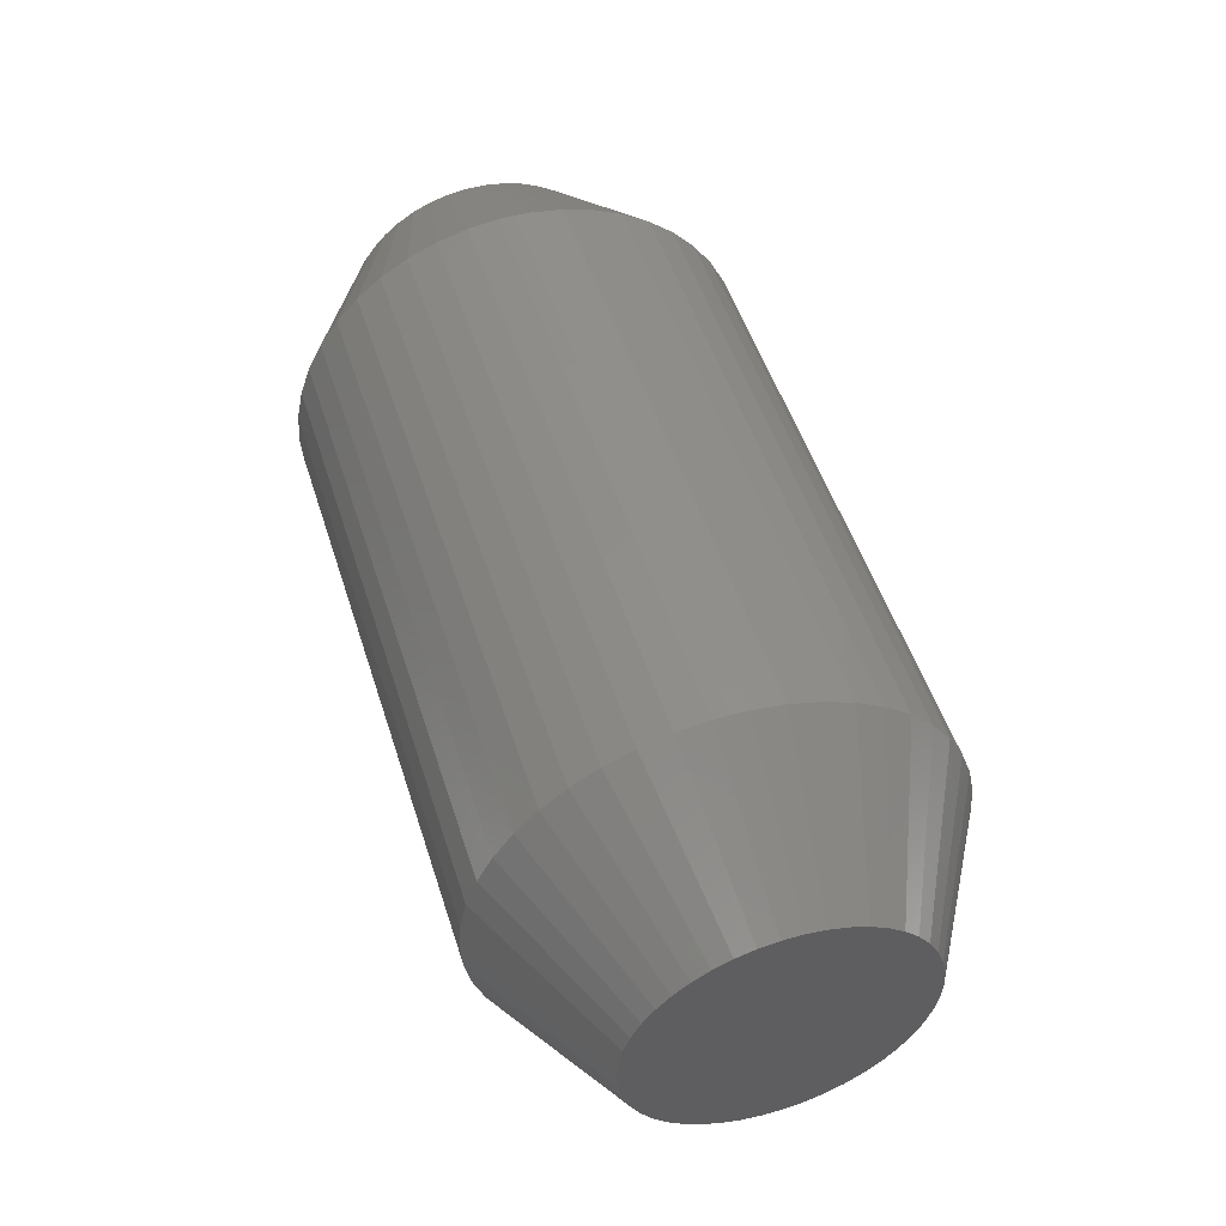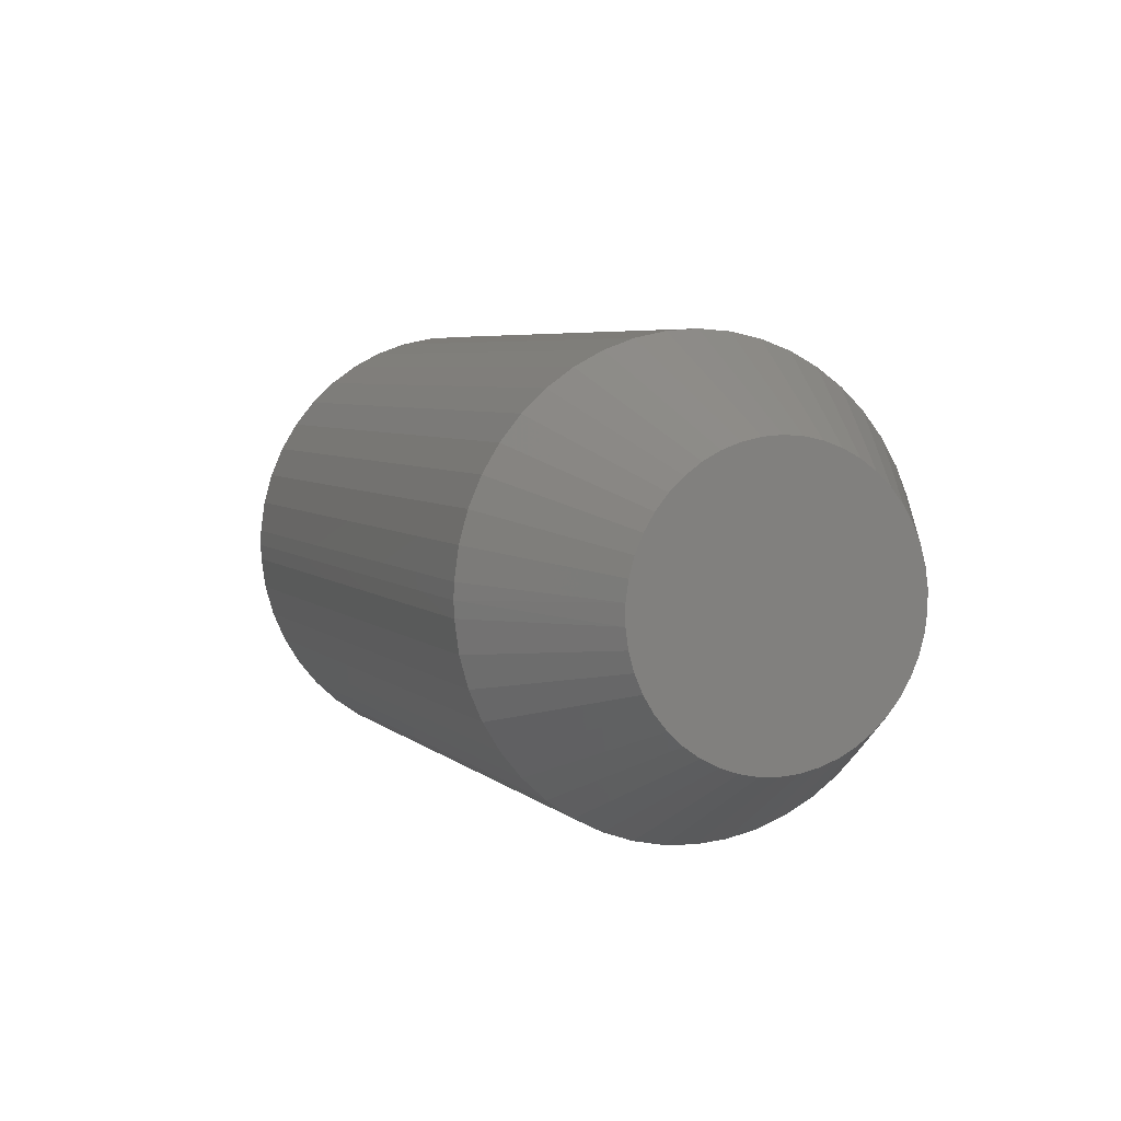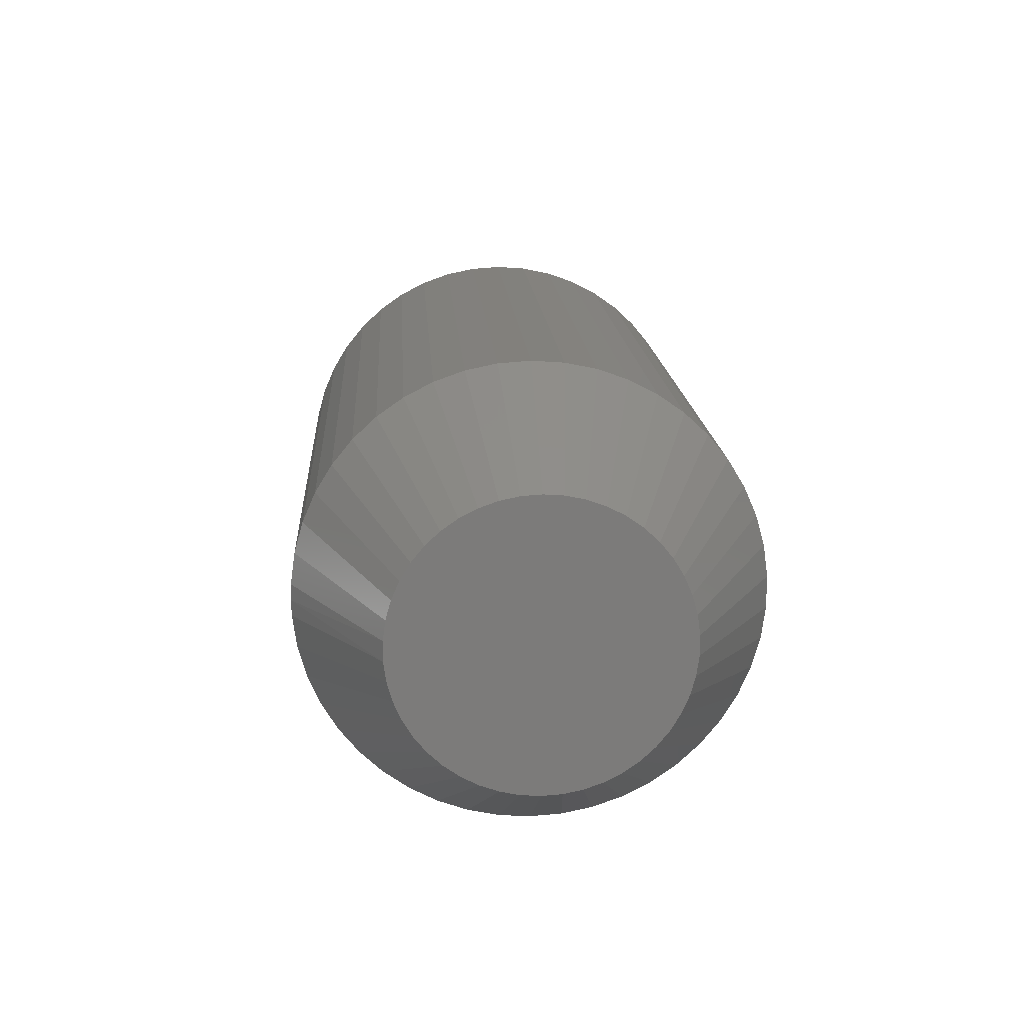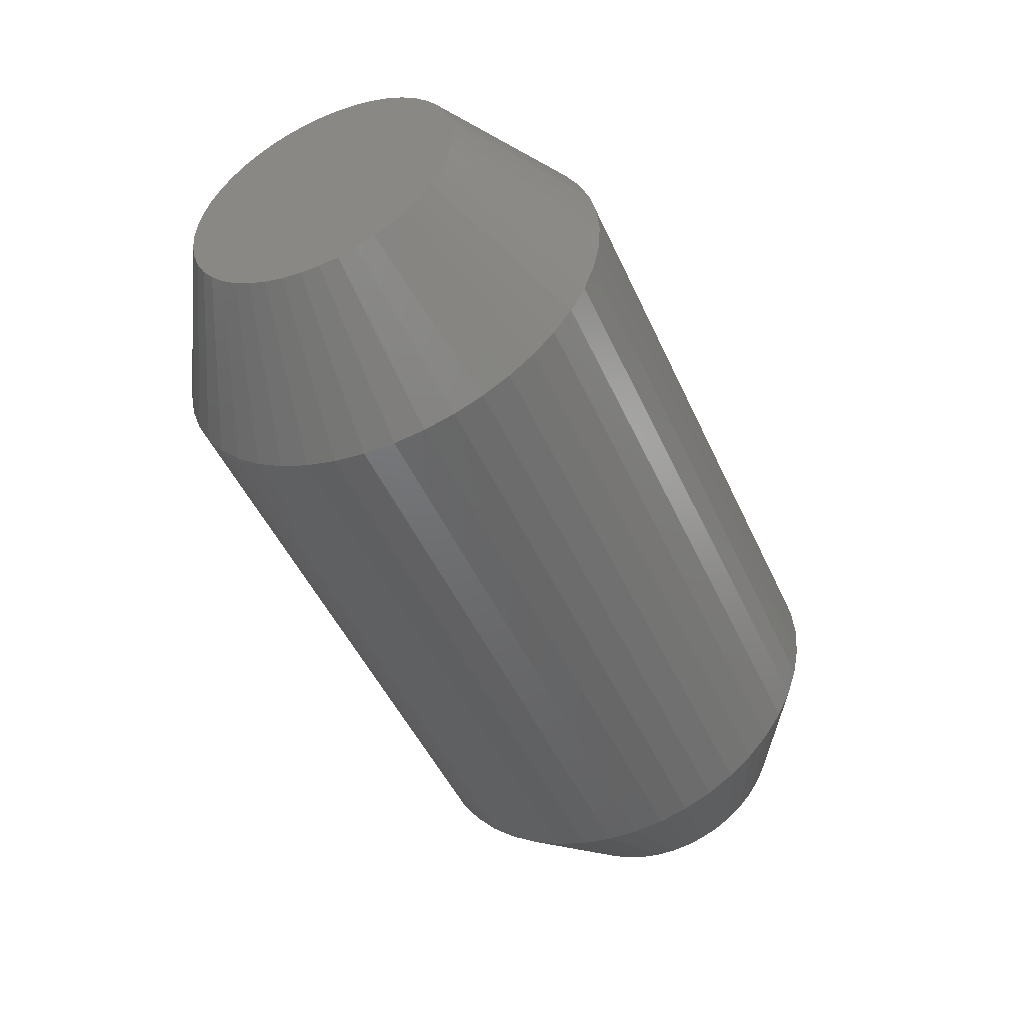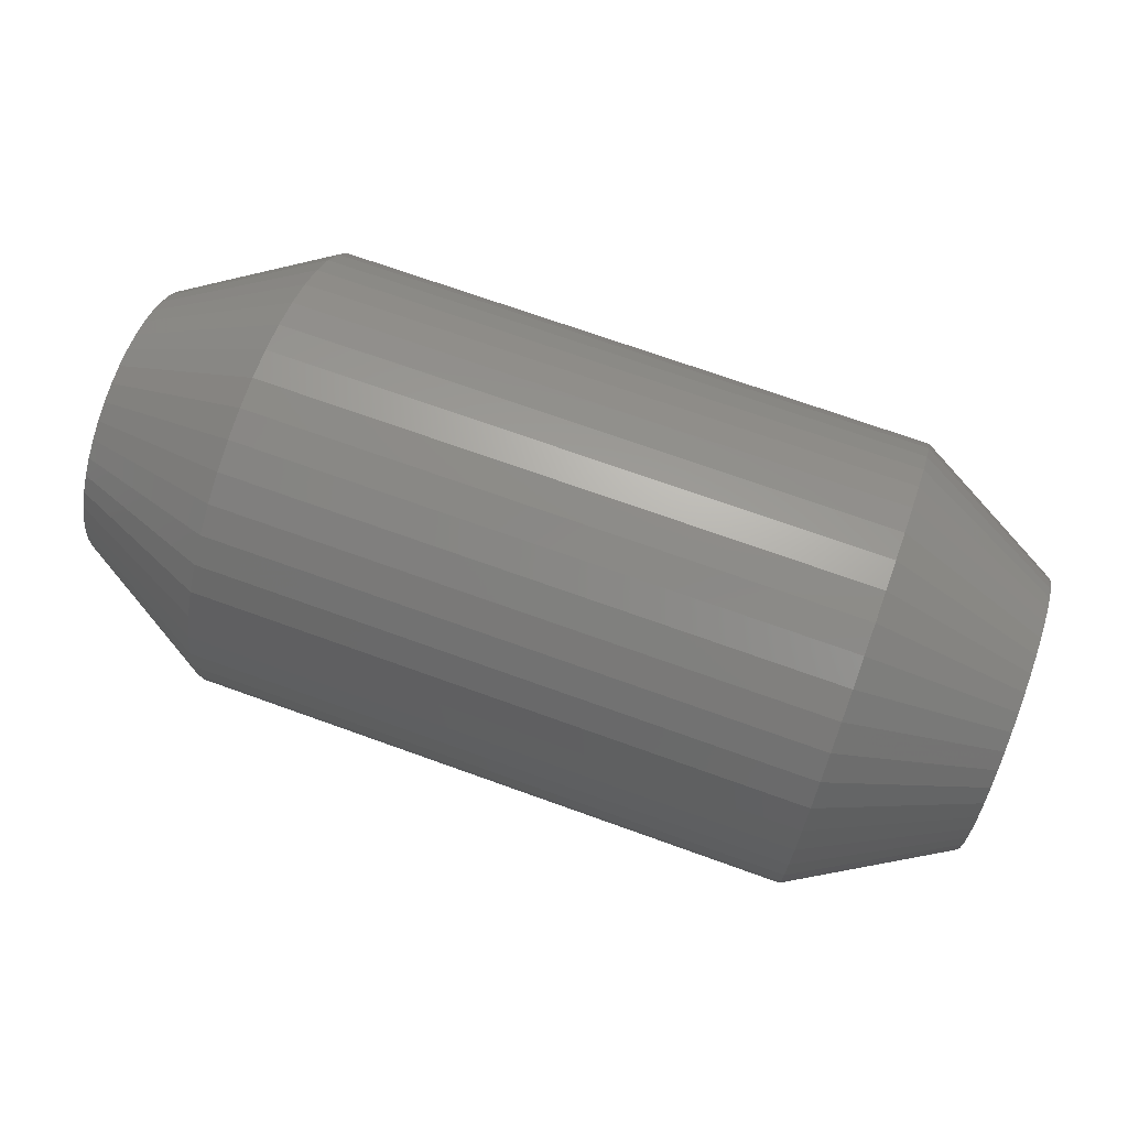
<metadata>
{"format":"stl","ext":"stl","renderer":"f3d","projection":"perspective","resolution":1024,"background":"white","views":[{"elev":50.4,"azim":72.6,"up":"+Y"},{"elev":5.2,"azim":-113.2,"up":"+Z"},{"elev":15.3,"azim":-93.3,"up":"+Z"},{"elev":-48.7,"azim":-66.2,"up":"+Y"},{"elev":71.1,"azim":19.8,"up":"+Z"}]}
</metadata>
<code>
# stl→obj: 238 verts, 368 faces
v 0.6 0.04794 -0.07883
v 0.6 0.05823 -0.07157
v 0.6 -2.841e-15 0.09226
v 0.6 -0.05823 -0.07157
v 0.6 -0.04794 -0.07883
v 0.6 0.06743 -0.06298
v 0.6 0.07538 -0.05321
v 0.6 -0.06743 -0.06298
v 0.6 -0.07538 -0.05321
v 0.6 -0.01256 0.09141
v 0.6 0.03676 -0.08463
v 0.6 0.02489 -0.08884
v 0.6 0.01256 -0.09141
v 0.6 -2.748e-15 -0.09226
v 0.6 0.07538 0.05321
v 0.6 0.08192 -0.04245
v 0.6 0.08192 0.04245
v 0.6 0.08694 -0.0309
v 0.6 0.08694 0.0309
v 0.6 0.09034 -0.01877
v 0.6 0.09034 0.01877
v 0.6 0.09205 -0.006296
v 0.6 0.09205 0.006296
v 0.6 -0.01256 -0.09141
v 0.6 -0.02489 -0.08884
v 0.6 -0.03676 -0.08463
v 0.6 0.01256 0.09141
v 0.6 0.03676 0.08463
v 0.6 0.02489 0.08884
v 0.6 0.04794 0.07883
v 0.6 0.05823 0.07157
v 0.6 0.06743 0.06298
v 0.6 -0.04794 0.07883
v 0.6 -0.05823 0.07157
v 0.6 -0.03676 0.08463
v 0.6 -0.02489 0.08884
v 0.6 -0.08192 -0.04245
v 0.6 -0.08694 -0.0309
v 0.6 -0.09034 -0.01877
v 0.6 -0.09205 -0.006296
v 0.6 -0.09205 0.006296
v 0.6 -0.09034 0.01877
v 0.6 -0.08694 0.0309
v 0.6 -0.06743 0.06298
v 0.6 -0.08192 0.04245
v 0.6 -0.07538 0.05321
v 0 -0.02489 0.08884
v 0 -0.01256 0.09141
v 0 -2.748e-15 0.09226
v 0 -2.841e-15 -0.09226
v 0 0.01256 0.09141
v 0 0.02489 0.08884
v 0 0.03676 0.08463
v 0 0.04794 0.07883
v 0 -0.01256 -0.09141
v 0 -0.02489 -0.08884
v 0 -0.03676 -0.08463
v 0 0.08694 0.0309
v 0 0.09034 0.01877
v 0 0.08192 0.04245
v 0 0.07538 0.05321
v 0 0.06743 0.06298
v 0 0.05823 0.07157
v 0 0.08192 -0.04245
v 0 0.07538 -0.05321
v 0 0.08694 -0.0309
v 0 0.09034 -0.01877
v 0 0.09205 -0.006296
v 0 0.09205 0.006296
v 0 -0.04794 -0.07883
v 0 -0.05823 -0.07157
v 0 -0.06743 -0.06298
v 0 -0.09034 0.01877
v 0 -0.08694 0.0309
v 0 -0.08192 0.04245
v 0 -0.04794 0.07883
v 0 -0.03676 0.08463
v 0 0.06743 -0.06298
v 0 0.05823 -0.07157
v 0 0.04794 -0.07883
v 0 0.01256 -0.09141
v 0 0.03676 -0.08463
v 0 0.02489 -0.08884
v 0 -0.08694 -0.0309
v 0 -0.09034 -0.01877
v 0 -0.08192 -0.04245
v 0 -0.07538 -0.05321
v 0 -0.09205 0.006296
v 0 -0.09205 -0.006296
v 0 -0.05823 0.07157
v 0 -0.06743 0.06298
v 0 -0.07538 0.05321
v 0.5 0.1469 -0.03052
v 0.5 0.1497 -0.01024
v 0.5 0.15 9.185e-18
v 0.5 0.1497 0.01024
v 0.5 0.1469 0.03052
v 0.5 0.1413 0.05023
v 0.5 0.1332 0.06901
v 0.5 0.1225 0.0865
v 0.5 0.1096 0.1024
v 0.5 0.09466 0.1164
v 0.5 0.07794 0.1282
v 0.5 0.05976 0.1376
v 0.5 0.04047 0.1444
v 0.5 0.02042 0.1486
v 0.5 -2.841e-15 0.15
v 0.5 -0.02042 0.1486
v 0.5 -0.04047 0.1444
v 0.5 -0.05976 0.1376
v 0.5 -0.07794 0.1282
v 0.5 -0.09466 0.1164
v 0.5 -0.1096 0.1024
v 0.5 -0.1225 0.0865
v 0.5 -0.1332 0.06901
v 0.5 -0.1413 0.05023
v 0.5 -0.1469 0.03052
v 0.5 -0.1497 0.01024
v 0.5 -0.1497 -0.01024
v 0.5 -0.1469 -0.03052
v 0.5 -0.1413 -0.05023
v 0.5 -0.1332 -0.06901
v 0.5 -0.1225 -0.0865
v 0.5 -0.1096 -0.1024
v 0.5 -0.09466 -0.1164
v 0.5 -0.07794 -0.1282
v 0.5 -0.05976 -0.1376
v 0.5 -0.04047 -0.1444
v 0.5 -0.02042 -0.1486
v 0.6 -2.853e-15 -0.09226
v 0.5 -2.861e-15 -0.15
v 0.5 0.02042 -0.1486
v 0.5 0.04047 -0.1444
v 0.5 0.05976 -0.1376
v 0.5 0.07794 -0.1282
v 0.5 0.09466 -0.1164
v 0.5 0.1096 -0.1024
v 0.5 0.1225 -0.0865
v 0.5 0.1332 -0.06901
v 0.5 0.1413 -0.05023
v 0.1 0.1469 0.03052
v 0.1 0.1497 0.01024
v -1.137e-11 0.09205 0.006296
v 0.1 0.15 -9.185e-18
v -1.137e-11 0.09205 -0.006296
v 0.1 0.1497 -0.01024
v -1.137e-11 0.09034 -0.01877
v 0.1 0.1469 -0.03052
v -1.137e-11 0.08694 -0.0309
v 0.1 0.1413 -0.05023
v -1.137e-11 0.08192 -0.04245
v 0.1 0.1332 -0.06901
v -1.137e-11 0.07538 -0.05321
v 0.1 0.1225 -0.0865
v -1.137e-11 0.06743 -0.06298
v 0.1 0.1096 -0.1024
v -1.137e-11 0.05823 -0.07157
v 0.1 0.09466 -0.1164
v -1.137e-11 0.04794 -0.07883
v 0.1 0.07794 -0.1282
v -1.137e-11 0.03676 -0.08463
v 0.1 0.05976 -0.1376
v -1.137e-11 0.02489 -0.08884
v 0.1 0.04047 -0.1444
v -1.137e-11 0.01256 -0.09141
v 0.1 0.02042 -0.1486
v -1.137e-11 -2.841e-15 -0.09226
v 0.1 -2.841e-15 -0.15
v -1.137e-11 -0.01256 -0.09141
v 0.1 -0.02042 -0.1486
v -1.137e-11 -0.02489 -0.08884
v 0.1 -0.04047 -0.1444
v -1.137e-11 -0.03676 -0.08463
v 0.1 -0.05976 -0.1376
v -1.137e-11 -0.04794 -0.07883
v 0.1 -0.07794 -0.1282
v -1.137e-11 -0.05823 -0.07157
v 0.1 -0.09466 -0.1164
v -1.137e-11 -0.06743 -0.06298
v 0.1 -0.1096 -0.1024
v -1.137e-11 -0.07538 -0.05321
v 0.1 -0.1225 -0.0865
v -1.137e-11 -0.08192 -0.04245
v 0.1 -0.1332 -0.06901
v -1.137e-11 -0.08694 -0.0309
v 0.1 -0.1413 -0.05023
v -1.137e-11 -0.09034 -0.01877
v 0.1 -0.1469 -0.03052
v -1.137e-11 -0.09205 -0.006296
v 0.1 -0.1497 -0.01024
v -1.137e-11 -0.09205 0.006296
v 0.1 -0.1497 0.01024
v -1.137e-11 -0.09034 0.01877
v 0.1 -0.1469 0.03052
v -1.137e-11 -0.08694 0.0309
v 0.1 -0.1413 0.05023
v -1.137e-11 -0.08192 0.04245
v 0.1 -0.1332 0.06901
v -1.137e-11 -0.07538 0.05321
v 0.1 -0.1225 0.0865
v -1.137e-11 -0.06743 0.06298
v 0.1 -0.1096 0.1024
v -1.137e-11 -0.05823 0.07157
v 0.1 -0.09466 0.1164
v -1.137e-11 -0.04794 0.07883
v 0.1 -0.07794 0.1282
v -1.137e-11 -0.03676 0.08463
v 0.1 -0.05976 0.1376
v -1.137e-11 -0.02489 0.08884
v 0.1 -0.04047 0.1444
v -1.137e-11 -0.01256 0.09141
v 0.1 -0.02042 0.1486
v -1.137e-11 -2.853e-15 0.09226
v 0.1 -2.861e-15 0.15
v -1.137e-11 0.01256 0.09141
v 0.1 0.02042 0.1486
v -1.137e-11 0.02489 0.08884
v 0.1 0.04047 0.1444
v -1.137e-11 0.03676 0.08463
v 0.1 0.05976 0.1376
v -1.137e-11 0.04794 0.07883
v 0.1 0.07794 0.1282
v -1.137e-11 0.05823 0.07157
v 0.1 0.09466 0.1164
v -1.137e-11 0.06743 0.06298
v 0.1 0.1096 0.1024
v -1.137e-11 0.07538 0.05321
v 0.1 0.1225 0.0865
v -1.137e-11 0.08192 0.04245
v 0.1 0.1332 0.06901
v -1.137e-11 0.08694 0.0309
v 0.1 0.1413 0.05023
v -1.137e-11 0.09034 0.01877
v 0.5 0.15 3.331e-17
v 0.1 0.15 -3.331e-17
v 0.1 -2.841e-15 0.15
v 0.1 -2.822e-15 -0.15
v 0.5 -2.822e-15 -0.15
f 1 2 3
f 4 5 3
f 2 6 7
f 8 4 9
f 9 4 3
f 9 3 10
f 11 1 12
f 12 1 3
f 12 3 13
f 13 3 14
f 15 16 17
f 17 16 18
f 17 18 19
f 19 18 20
f 19 20 21
f 21 20 22
f 21 22 23
f 24 14 25
f 25 14 3
f 25 3 26
f 26 3 5
f 2 7 3
f 3 7 16
f 3 16 27
f 27 16 28
f 27 28 29
f 30 28 31
f 31 28 16
f 31 16 32
f 32 16 15
f 33 34 35
f 35 34 9
f 35 9 36
f 36 9 10
f 37 9 38
f 38 9 34
f 38 34 39
f 39 34 40
f 41 40 42
f 42 40 34
f 42 34 43
f 43 34 44
f 43 44 45
f 45 44 46
f 47 48 49
f 50 49 51
f 51 52 50
f 50 52 53
f 50 53 54
f 50 55 49
f 49 55 56
f 49 56 57
f 58 59 60
f 60 59 50
f 60 50 61
f 61 50 54
f 61 54 62
f 62 54 63
f 64 65 50
f 66 64 67
f 67 64 50
f 67 50 68
f 68 50 59
f 68 59 69
f 57 70 49
f 49 70 71
f 49 71 72
f 73 74 75
f 73 76 77
f 65 78 79
f 65 79 50
f 50 79 80
f 50 80 81
f 81 80 82
f 81 82 83
f 84 85 86
f 86 85 49
f 86 49 87
f 87 49 72
f 77 47 73
f 73 47 49
f 73 49 88
f 88 49 85
f 88 85 89
f 90 76 91
f 91 76 73
f 91 73 92
f 92 73 75
f 93 94 22
f 22 94 95
f 22 95 23
f 23 95 96
f 23 96 21
f 21 96 97
f 21 97 19
f 19 97 98
f 19 98 17
f 17 98 99
f 17 99 15
f 15 99 100
f 15 100 32
f 32 100 101
f 32 101 31
f 31 101 102
f 31 102 30
f 30 102 103
f 30 103 28
f 28 103 104
f 28 104 29
f 29 104 105
f 29 105 27
f 27 105 106
f 27 106 3
f 3 106 107
f 3 107 10
f 10 107 108
f 10 108 36
f 36 108 109
f 36 109 35
f 35 109 110
f 35 110 33
f 33 110 111
f 33 111 34
f 34 111 112
f 34 112 44
f 44 112 113
f 44 113 46
f 46 113 114
f 46 114 45
f 45 114 115
f 45 115 43
f 43 115 116
f 43 116 42
f 42 116 117
f 42 117 41
f 41 117 118
f 41 118 40
f 40 118 119
f 40 119 39
f 39 119 120
f 39 120 38
f 38 120 121
f 38 121 37
f 37 121 122
f 37 122 9
f 9 122 123
f 9 123 8
f 8 123 124
f 8 124 4
f 4 124 125
f 4 125 5
f 5 125 126
f 5 126 26
f 26 126 127
f 26 127 25
f 25 127 128
f 25 128 24
f 24 128 129
f 24 129 130
f 130 129 131
f 130 131 13
f 13 131 132
f 13 132 12
f 12 132 133
f 12 133 11
f 11 133 134
f 11 134 1
f 1 134 135
f 1 135 2
f 2 135 136
f 2 136 6
f 6 136 137
f 6 137 7
f 7 137 138
f 7 138 16
f 16 138 139
f 16 139 18
f 18 139 140
f 18 140 20
f 20 140 93
f 20 93 22
f 141 142 143
f 143 142 144
f 143 144 145
f 145 144 146
f 145 146 147
f 147 146 148
f 147 148 149
f 149 148 150
f 149 150 151
f 151 150 152
f 151 152 153
f 153 152 154
f 153 154 155
f 155 154 156
f 155 156 157
f 157 156 158
f 157 158 159
f 159 158 160
f 159 160 161
f 161 160 162
f 161 162 163
f 163 162 164
f 163 164 165
f 165 164 166
f 165 166 167
f 167 166 168
f 167 168 169
f 169 168 170
f 169 170 171
f 171 170 172
f 171 172 173
f 173 172 174
f 173 174 175
f 175 174 176
f 175 176 177
f 177 176 178
f 177 178 179
f 179 178 180
f 179 180 181
f 181 180 182
f 181 182 183
f 183 182 184
f 183 184 185
f 185 184 186
f 185 186 187
f 187 186 188
f 187 188 189
f 189 188 190
f 189 190 191
f 191 190 192
f 191 192 193
f 193 192 194
f 193 194 195
f 195 194 196
f 195 196 197
f 197 196 198
f 197 198 199
f 199 198 200
f 199 200 201
f 201 200 202
f 201 202 203
f 203 202 204
f 203 204 205
f 205 204 206
f 205 206 207
f 207 206 208
f 207 208 209
f 209 208 210
f 209 210 211
f 211 210 212
f 211 212 213
f 213 212 214
f 213 214 215
f 215 214 216
f 215 216 217
f 217 216 218
f 217 218 219
f 219 218 220
f 219 220 221
f 221 220 222
f 221 222 223
f 223 222 224
f 223 224 225
f 225 224 226
f 225 226 227
f 227 226 228
f 227 228 229
f 229 228 230
f 229 230 231
f 231 230 232
f 231 232 233
f 233 232 141
f 233 141 143
f 96 234 235
f 235 234 146
f 235 142 96
f 96 142 141
f 96 141 97
f 97 141 232
f 97 232 98
f 98 232 230
f 98 230 99
f 99 230 228
f 99 228 100
f 100 228 226
f 100 226 101
f 101 226 224
f 101 224 102
f 102 224 222
f 102 222 103
f 103 222 220
f 103 220 104
f 104 220 218
f 104 218 105
f 105 218 216
f 105 216 106
f 106 216 236
f 106 236 107
f 107 236 212
f 107 212 108
f 108 212 210
f 108 210 109
f 109 210 208
f 109 208 110
f 110 208 206
f 110 206 111
f 111 206 204
f 111 204 112
f 112 204 202
f 112 202 113
f 113 202 200
f 113 200 114
f 114 200 198
f 114 198 115
f 115 198 196
f 115 196 116
f 116 196 194
f 116 194 117
f 117 194 192
f 117 192 118
f 118 192 190
f 118 190 119
f 119 190 188
f 119 188 120
f 120 188 186
f 120 186 121
f 121 186 184
f 121 184 122
f 122 184 182
f 122 182 123
f 123 182 180
f 123 180 124
f 124 180 178
f 124 178 125
f 125 178 176
f 125 176 126
f 126 176 174
f 126 174 127
f 127 174 172
f 127 172 128
f 128 172 170
f 128 170 129
f 129 170 237
f 129 237 238
f 238 237 166
f 238 166 132
f 132 166 164
f 132 164 133
f 133 164 162
f 133 162 134
f 134 162 160
f 134 160 135
f 135 160 158
f 135 158 136
f 136 158 156
f 136 156 137
f 137 156 154
f 137 154 138
f 138 154 152
f 138 152 139
f 139 152 150
f 139 150 140
f 140 150 148
f 140 148 93
f 93 148 146
f 93 146 94
f 94 146 234

</code>
